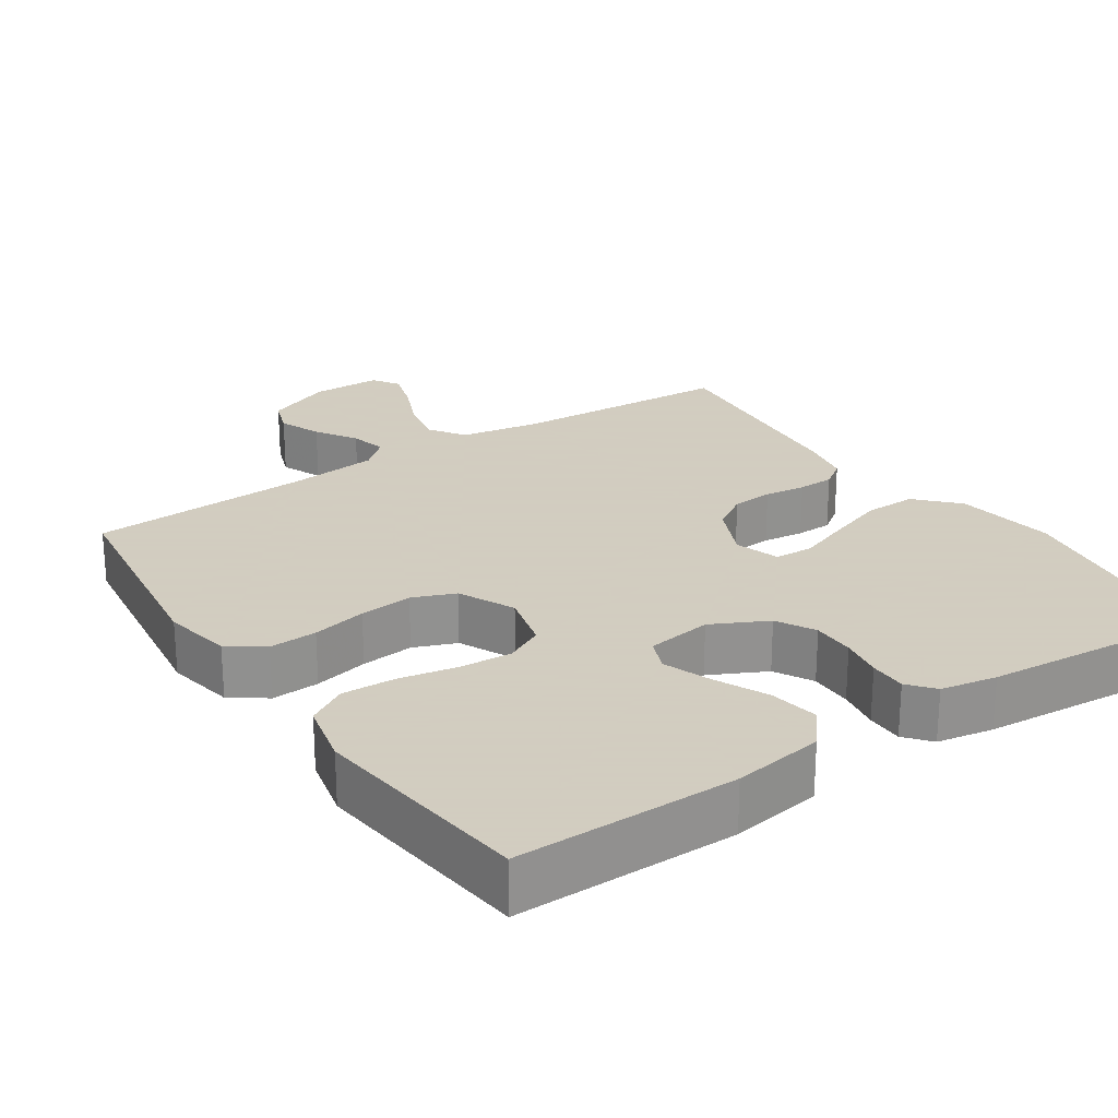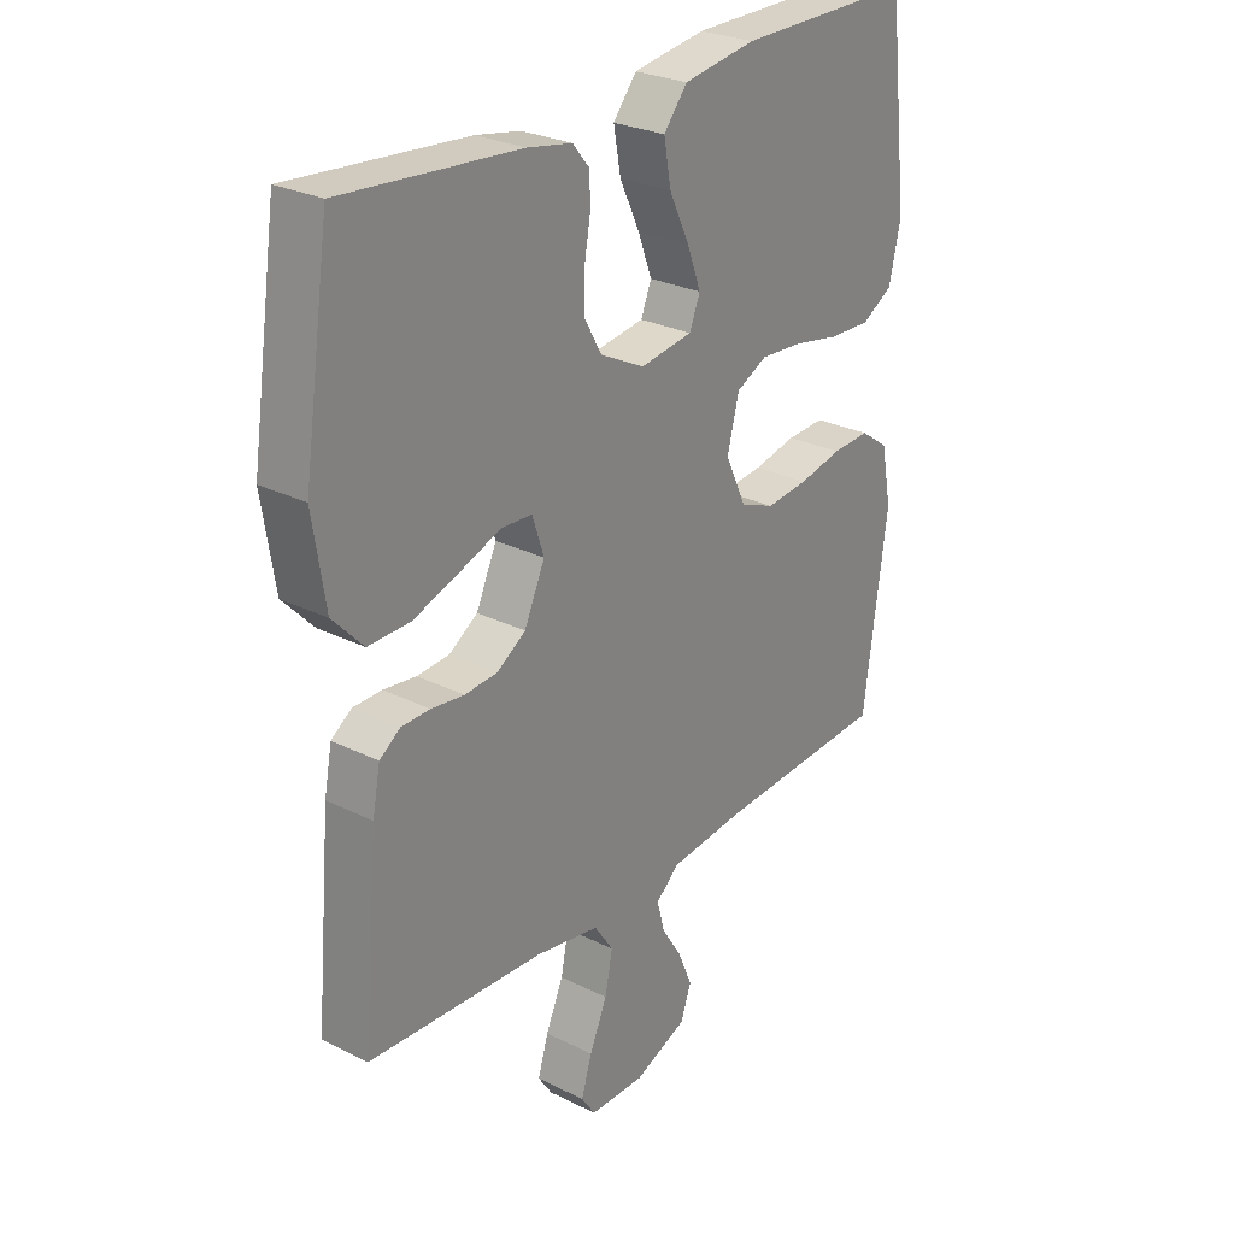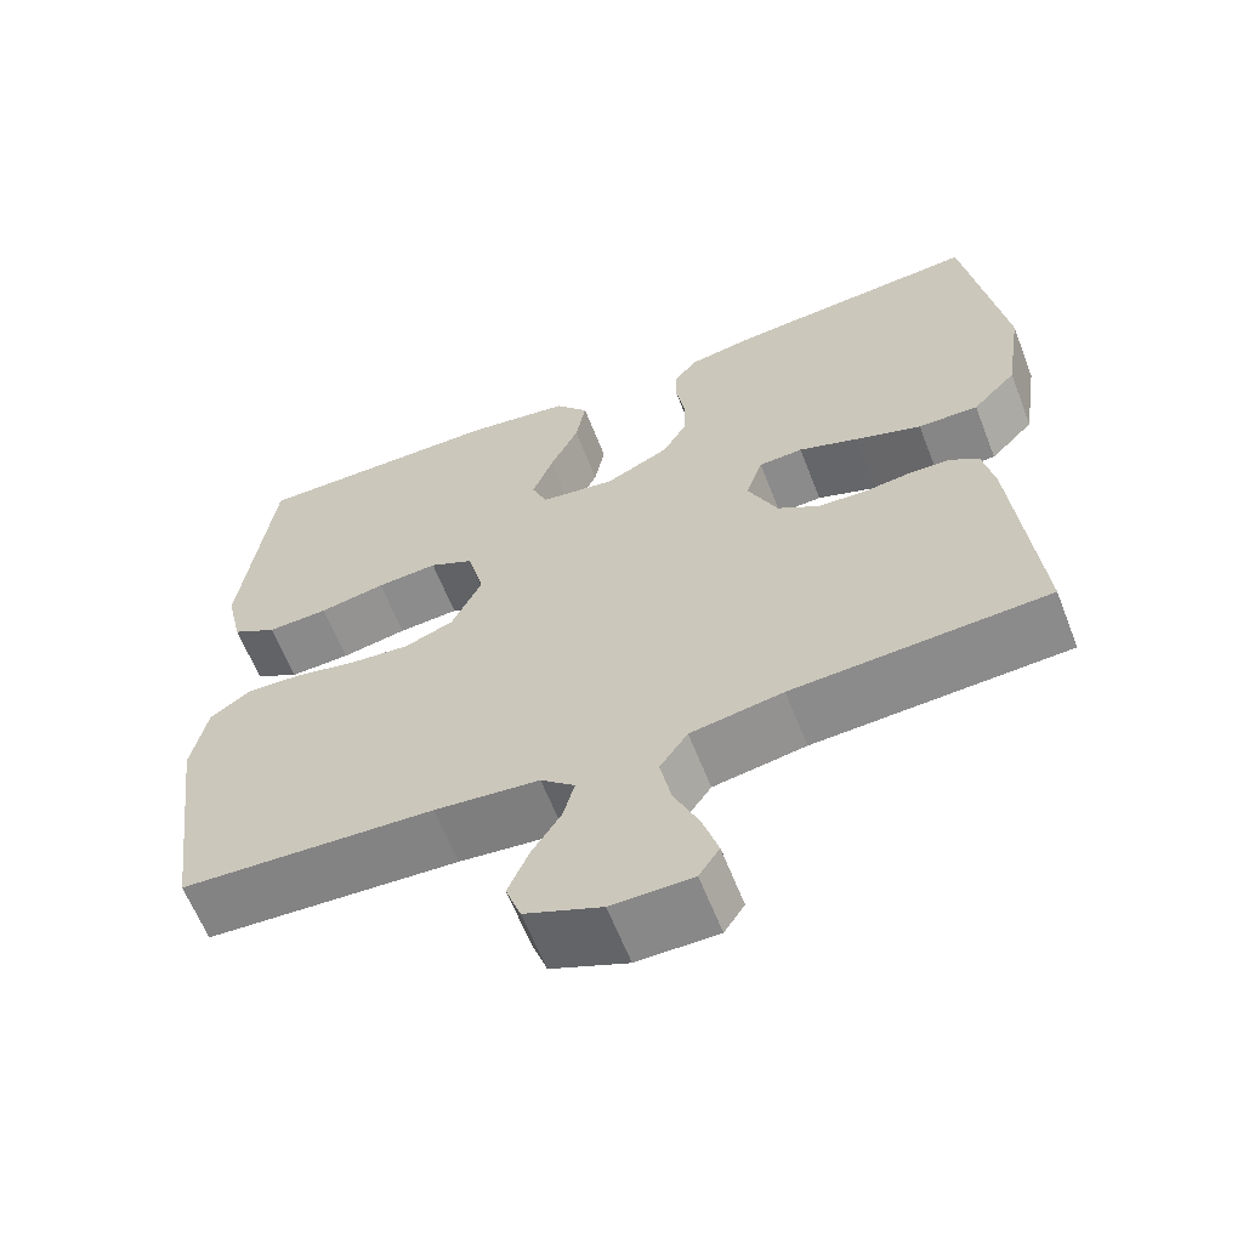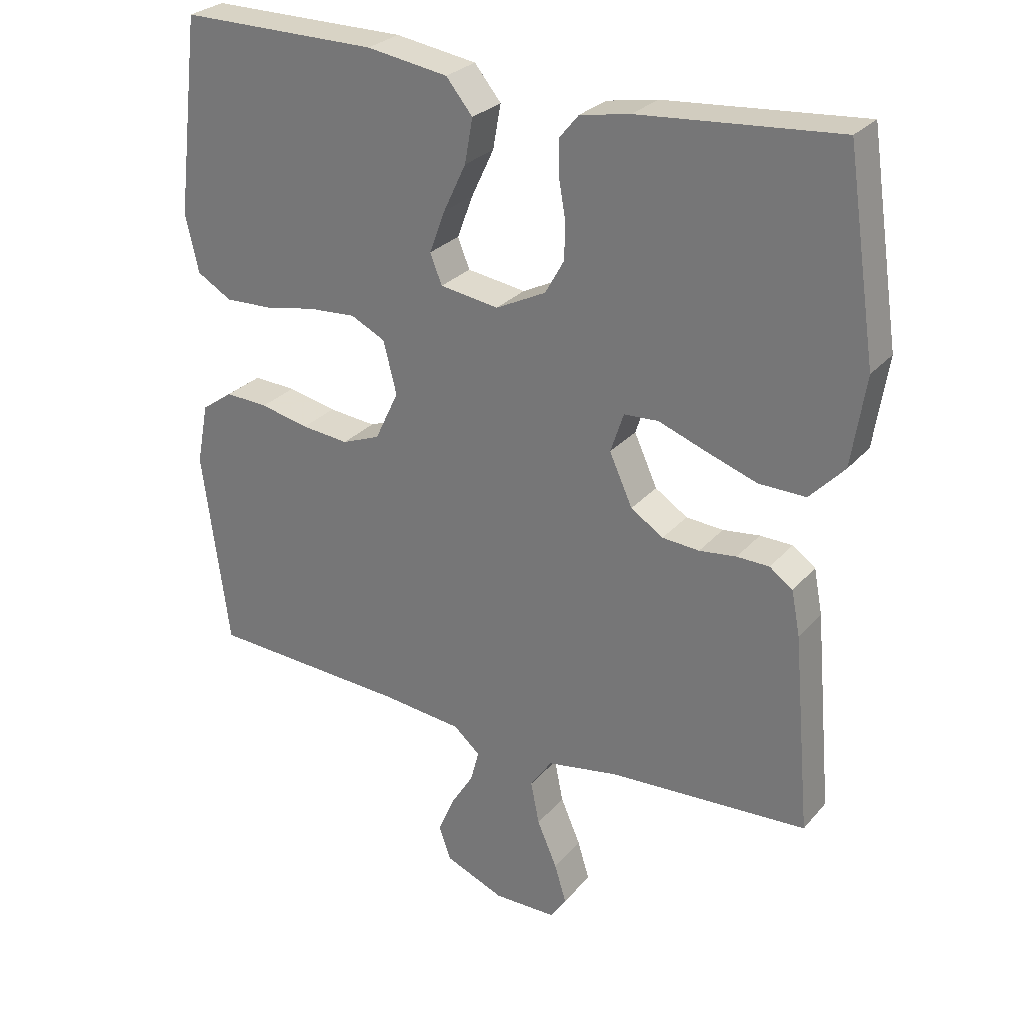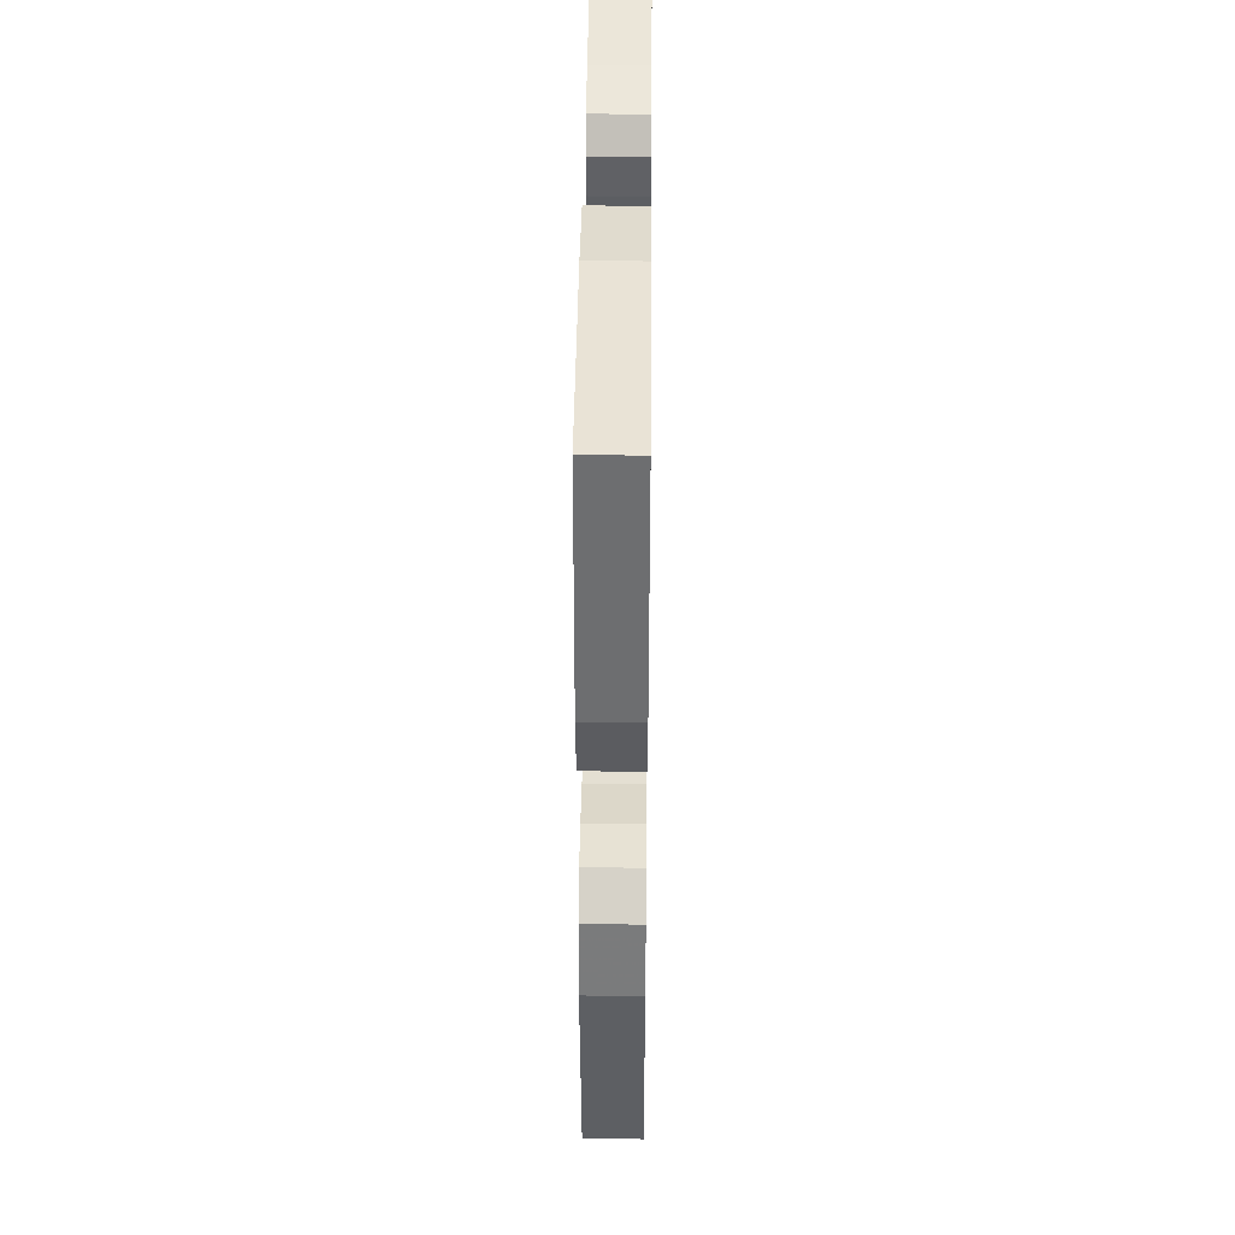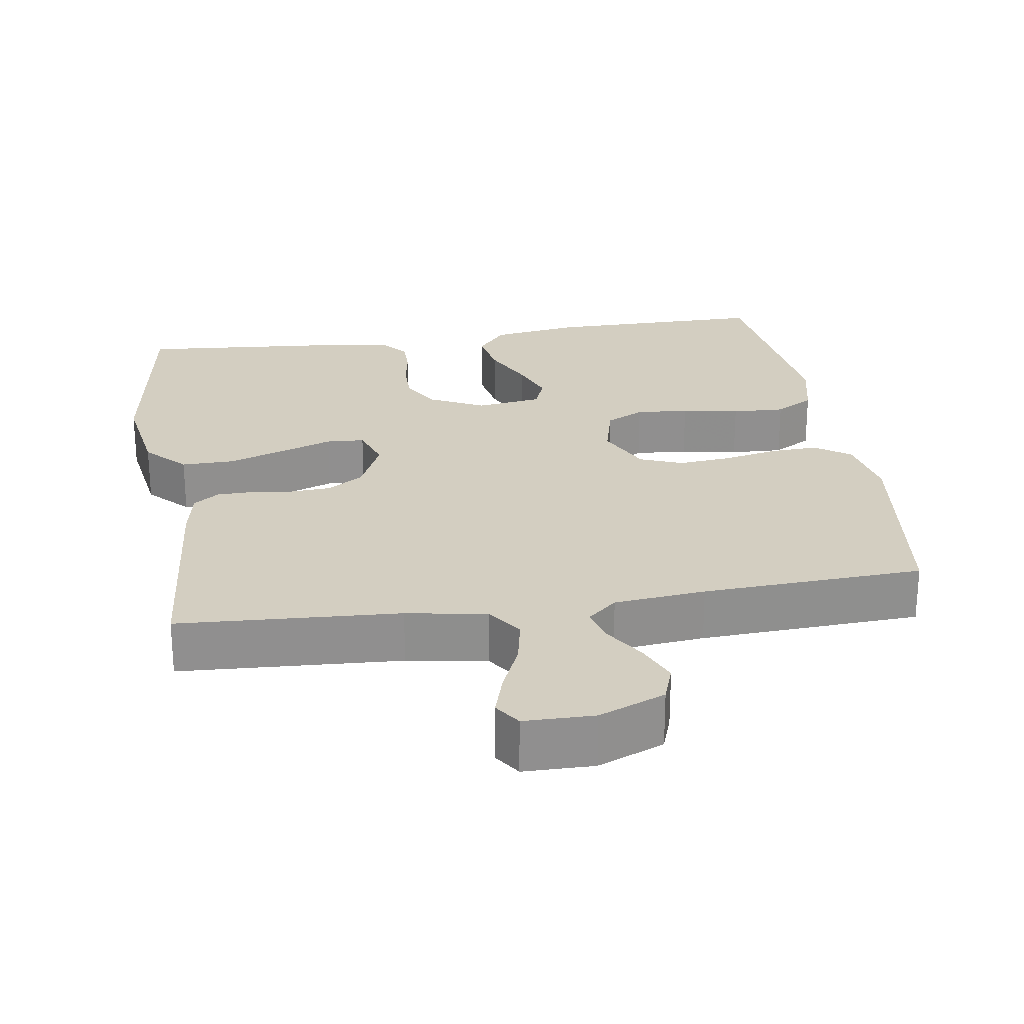
<metadata>
{"format":"obj","ext":"obj","renderer":"f3d","projection":"perspective","resolution":1024,"background":"white","views":[{"elev":24.3,"azim":-33.8,"up":"+Y"},{"elev":27.1,"azim":127.7,"up":"+Z"},{"elev":-62.5,"azim":21.3,"up":"+Z"},{"elev":27.6,"azim":31.7,"up":"+Z"},{"elev":42.5,"azim":-89.4,"up":"+Z"},{"elev":25.0,"azim":171.2,"up":"+Y"}]}
</metadata>
<code>
v 0.5 0.07 0.5
v 0.545 0.07 0.2
v 0.524 0.07 0.064
v 0.472 0.07 0.009
v 0.401 0.07 0.01
v 0.323 0.07 0.037
v 0.252 0.07 0.063
v 0.2 0.07 0.06
v 0.18 0.07 0
v 0.215 0.07 -0.077
v 0.264 0.07 -0.109
v 0.32 0.07 -0.113
v 0.376 0.07 -0.106
v 0.425 0.07 -0.107
v 0.46 0.07 -0.132
v 0.473 0.07 -0.2
v 0.5 0.07 -0.5
v 0.2 0.07 -0.517
v 0.091 0.07 -0.536
v 0.058 0.07 -0.584
v 0.071 0.07 -0.649
v 0.101 0.07 -0.718
v 0.119 0.07 -0.777
v 0.095 0.07 -0.813
v 0 0.07 -0.814
v -0.09 0.07 -0.777
v -0.108 0.07 -0.726
v -0.084 0.07 -0.669
v -0.049 0.07 -0.613
v -0.036 0.07 -0.564
v -0.076 0.07 -0.529
v -0.2 0.07 -0.516
v -0.5 0.07 -0.5
v -0.54 0.07 -0.2
v -0.522 0.07 -0.107
v -0.474 0.07 -0.073
v -0.409 0.07 -0.076
v -0.335 0.07 -0.092
v -0.263 0.07 -0.099
v -0.205 0.07 -0.076
v -0.169 0.07 0
v -0.189 0.07 0.079
v -0.241 0.07 0.105
v -0.313 0.07 0.1
v -0.391 0.07 0.085
v -0.463 0.07 0.082
v -0.516 0.07 0.113
v -0.536 0.07 0.2
v -0.5 0.07 0.5
v -0.2 0.07 0.499
v -0.077 0.07 0.48
v -0.037 0.07 0.431
v -0.049 0.07 0.364
v -0.083 0.07 0.292
v -0.107 0.07 0.228
v -0.089 0.07 0.183
v 0 0.07 0.17
v 0.076 0.07 0.208
v 0.105 0.07 0.26
v 0.105 0.07 0.318
v 0.095 0.07 0.376
v 0.095 0.07 0.426
v 0.124 0.07 0.461
v 0.2 0.07 0.475
v 0.5 0 0.5
v 0.545 0 0.2
v 0.524 0 0.064
v 0.472 0 0.009
v 0.401 0 0.01
v 0.323 0 0.037
v 0.252 0 0.063
v 0.2 0 0.06
v 0.18 0 0
v 0.215 0 -0.077
v 0.264 0 -0.109
v 0.32 0 -0.113
v 0.376 0 -0.106
v 0.425 0 -0.107
v 0.46 0 -0.132
v 0.473 0 -0.2
v 0.5 0 -0.5
v 0.2 0 -0.517
v 0.091 0 -0.536
v 0.058 0 -0.584
v 0.071 0 -0.649
v 0.101 0 -0.718
v 0.119 0 -0.777
v 0.095 0 -0.813
v 0 0 -0.814
v -0.09 0 -0.777
v -0.108 0 -0.726
v -0.084 0 -0.669
v -0.049 0 -0.613
v -0.036 0 -0.564
v -0.076 0 -0.529
v -0.2 0 -0.516
v -0.5 0 -0.5
v -0.54 0 -0.2
v -0.522 0 -0.107
v -0.474 0 -0.073
v -0.409 0 -0.076
v -0.335 0 -0.092
v -0.263 0 -0.099
v -0.205 0 -0.076
v -0.169 0 0
v -0.189 0 0.079
v -0.241 0 0.105
v -0.313 0 0.1
v -0.391 0 0.085
v -0.463 0 0.082
v -0.516 0 0.113
v -0.536 0 0.2
v -0.5 0 0.5
v -0.2 0 0.499
v -0.077 0 0.48
v -0.037 0 0.431
v -0.049 0 0.364
v -0.083 0 0.292
v -0.107 0 0.228
v -0.089 0 0.183
v 0 0 0.17
v 0.076 0 0.208
v 0.105 0 0.26
v 0.105 0 0.318
v 0.095 0 0.376
v 0.095 0 0.426
v 0.124 0 0.461
v 0.2 0 0.475
f 60 61 62 63
f 59 60 63 64
f 51 52 53 54
f 51 54 55
f 50 51 55
f 49 50 55
f 48 49 55 56
f 44 45 46 47
f 43 44 47 48
f 35 36 37 38
f 35 38 39
f 32 33 34 35
f 31 32 35 39
f 30 31 39 40
f 26 27 28 29
f 26 29 30
f 25 26 30
f 24 25 30
f 21 22 23 24
f 20 21 24 30
f 19 20 30 40
f 15 16 17 18
f 12 13 14 15
f 11 12 15 18
f 10 11 18 19
f 4 5 6 7
f 2 3 4 7
f 2 7 8
f 59 64 1 2
f 58 59 2 8
f 57 58 8 9
f 43 48 56 57
f 42 43 57 9
f 41 42 9 10
f 10 19 40 41
f 127 126 125 124
f 128 127 124 123
f 118 117 116 115
f 119 118 115
f 119 115 114
f 119 114 113
f 120 119 113 112
f 111 110 109 108
f 112 111 108 107
f 102 101 100 99
f 103 102 99
f 99 98 97 96
f 103 99 96 95
f 104 103 95 94
f 93 92 91 90
f 94 93 90
f 94 90 89
f 94 89 88
f 88 87 86 85
f 94 88 85 84
f 104 94 84 83
f 82 81 80 79
f 79 78 77 76
f 82 79 76 75
f 83 82 75 74
f 71 70 69 68
f 71 68 67 66
f 72 71 66
f 66 65 128 123
f 72 66 123 122
f 73 72 122 121
f 121 120 112 107
f 73 121 107 106
f 74 73 106 105
f 105 104 83 74
f 1 65 66 2
f 2 66 67 3
f 3 67 68 4
f 4 68 69 5
f 5 69 70 6
f 6 70 71 7
f 7 71 72 8
f 8 72 73 9
f 9 73 74 10
f 10 74 75 11
f 11 75 76 12
f 12 76 77 13
f 13 77 78 14
f 14 78 79 15
f 15 79 80 16
f 16 80 81 17
f 17 81 82 18
f 18 82 83 19
f 19 83 84 20
f 20 84 85 21
f 21 85 86 22
f 22 86 87 23
f 23 87 88 24
f 24 88 89 25
f 25 89 90 26
f 26 90 91 27
f 27 91 92 28
f 28 92 93 29
f 29 93 94 30
f 30 94 95 31
f 31 95 96 32
f 32 96 97 33
f 33 97 98 34
f 34 98 99 35
f 35 99 100 36
f 36 100 101 37
f 37 101 102 38
f 38 102 103 39
f 39 103 104 40
f 40 104 105 41
f 41 105 106 42
f 42 106 107 43
f 43 107 108 44
f 44 108 109 45
f 45 109 110 46
f 46 110 111 47
f 47 111 112 48
f 48 112 113 49
f 49 113 114 50
f 50 114 115 51
f 51 115 116 52
f 52 116 117 53
f 53 117 118 54
f 54 118 119 55
f 55 119 120 56
f 56 120 121 57
f 57 121 122 58
f 58 122 123 59
f 59 123 124 60
f 60 124 125 61
f 61 125 126 62
f 62 126 127 63
f 63 127 128 64
f 64 128 65 1

</code>
